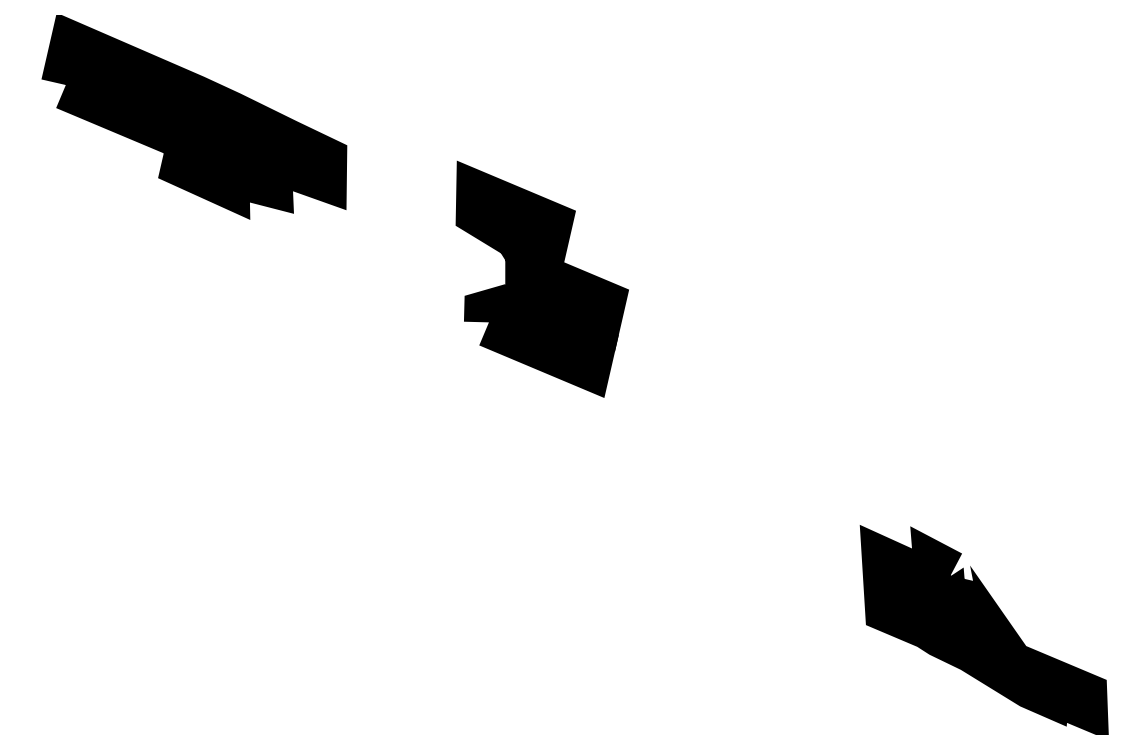
<metadata>
{"format":"dxf","ext":"dxf","renderer":"ezdxf+matplotlib","layout":"modelspace","background":"white","min_lineweight":24,"dpi":150}
</metadata>
<code>
0
SECTION
2
ENTITIES
0
POLYLINE
8
0
66
1
70
8
0
VERTEX
8
0
10
2.575e+05
20
3.863e+05
30
115.4
70
32
0
VERTEX
8
0
10
2.575e+05
20
3.863e+05
30
120.1
70
32
0
VERTEX
8
0
10
2.575e+05
20
3.863e+05
30
180.8
70
32
0
VERTEX
8
0
10
2.575e+05
20
3.862e+05
30
178.9
70
32
0
VERTEX
8
0
10
2.575e+05
20
3.862e+05
30
184.4
70
32
0
VERTEX
8
0
10
2.575e+05
20
3.862e+05
30
185.5
70
32
0
VERTEX
8
0
10
2.575e+05
20
3.862e+05
30
188.9
70
32
0
VERTEX
8
0
10
2.575e+05
20
3.862e+05
30
189.1
70
32
0
VERTEX
8
0
10
2.575e+05
20
3.863e+05
30
178.9
70
32
0
VERTEX
8
0
10
2.574e+05
20
3.863e+05
30
177.7
70
32
0
VERTEX
8
0
10
2.574e+05
20
3.863e+05
30
175.2
70
32
0
VERTEX
8
0
10
2.574e+05
20
3.863e+05
30
176.1
70
32
0
VERTEX
8
0
10
2.574e+05
20
3.863e+05
30
133
70
32
0
VERTEX
8
0
10
2.574e+05
20
3.863e+05
30
133.4
70
32
0
VERTEX
8
0
10
2.574e+05
20
3.863e+05
30
114.4
70
32
0
VERTEX
8
0
10
2.575e+05
20
3.863e+05
30
115.4
70
32
0
SEQEND
0
POLYLINE
8
0
66
1
70
8
0
VERTEX
8
0
10
2.572e+05
20
3.864e+05
30
67.3
70
32
0
VERTEX
8
0
10
2.572e+05
20
3.865e+05
30
59.49
70
32
0
VERTEX
8
0
10
2.572e+05
20
3.865e+05
30
49.1
70
32
0
VERTEX
8
0
10
2.572e+05
20
3.864e+05
30
48.9
70
32
0
VERTEX
8
0
10
2.572e+05
20
3.864e+05
30
64.7
70
32
0
VERTEX
8
0
10
2.572e+05
20
3.864e+05
30
67.3
70
32
0
SEQEND
0
POLYLINE
8
0
66
1
70
8
0
VERTEX
8
0
10
2.572e+05
20
3.865e+05
30
-35.45
70
32
0
VERTEX
8
0
10
2.572e+05
20
3.865e+05
30
-41.78
70
32
0
VERTEX
8
0
10
2.572e+05
20
3.865e+05
30
-56.09
70
32
0
VERTEX
8
0
10
2.572e+05
20
3.865e+05
30
-57.84
70
32
0
VERTEX
8
0
10
2.572e+05
20
3.865e+05
30
0.1685
70
32
0
VERTEX
8
0
10
2.573e+05
20
3.865e+05
30
-1.562
70
32
0
VERTEX
8
0
10
2.573e+05
20
3.865e+05
30
11.43
70
32
0
VERTEX
8
0
10
2.572e+05
20
3.865e+05
30
10.6
70
32
0
VERTEX
8
0
10
2.572e+05
20
3.865e+05
30
6.67
70
32
0
VERTEX
8
0
10
2.572e+05
20
3.865e+05
30
-22.2
70
32
0
VERTEX
8
0
10
2.572e+05
20
3.865e+05
30
-35.45
70
32
0
SEQEND
0
POLYLINE
8
0
66
1
70
8
0
VERTEX
8
0
10
2.569e+05
20
3.866e+05
30
17.96
70
32
0
VERTEX
8
0
10
2.57e+05
20
3.866e+05
30
-23.98
70
32
0
VERTEX
8
0
10
2.57e+05
20
3.866e+05
30
-25.56
70
32
0
VERTEX
8
0
10
2.57e+05
20
3.866e+05
30
-25.02
70
32
0
VERTEX
8
0
10
2.571e+05
20
3.866e+05
30
-22.47
70
32
0
VERTEX
8
0
10
2.571e+05
20
3.865e+05
30
-21.32
70
32
0
VERTEX
8
0
10
2.571e+05
20
3.865e+05
30
-6.925
70
32
0
VERTEX
8
0
10
2.571e+05
20
3.865e+05
30
-1.765
70
32
0
VERTEX
8
0
10
2.571e+05
20
3.865e+05
30
24.2
70
32
0
VERTEX
8
0
10
2.571e+05
20
3.865e+05
30
26.99
70
32
0
VERTEX
8
0
10
2.57e+05
20
3.865e+05
30
25.19
70
32
0
VERTEX
8
0
10
2.57e+05
20
3.865e+05
30
43.42
70
32
0
VERTEX
8
0
10
2.57e+05
20
3.865e+05
30
43.16
70
32
0
VERTEX
8
0
10
2.57e+05
20
3.866e+05
30
14.58
70
32
0
VERTEX
8
0
10
2.569e+05
20
3.866e+05
30
17.96
70
32
0
SEQEND
0
ENDSEC
0
EOF

</code>
